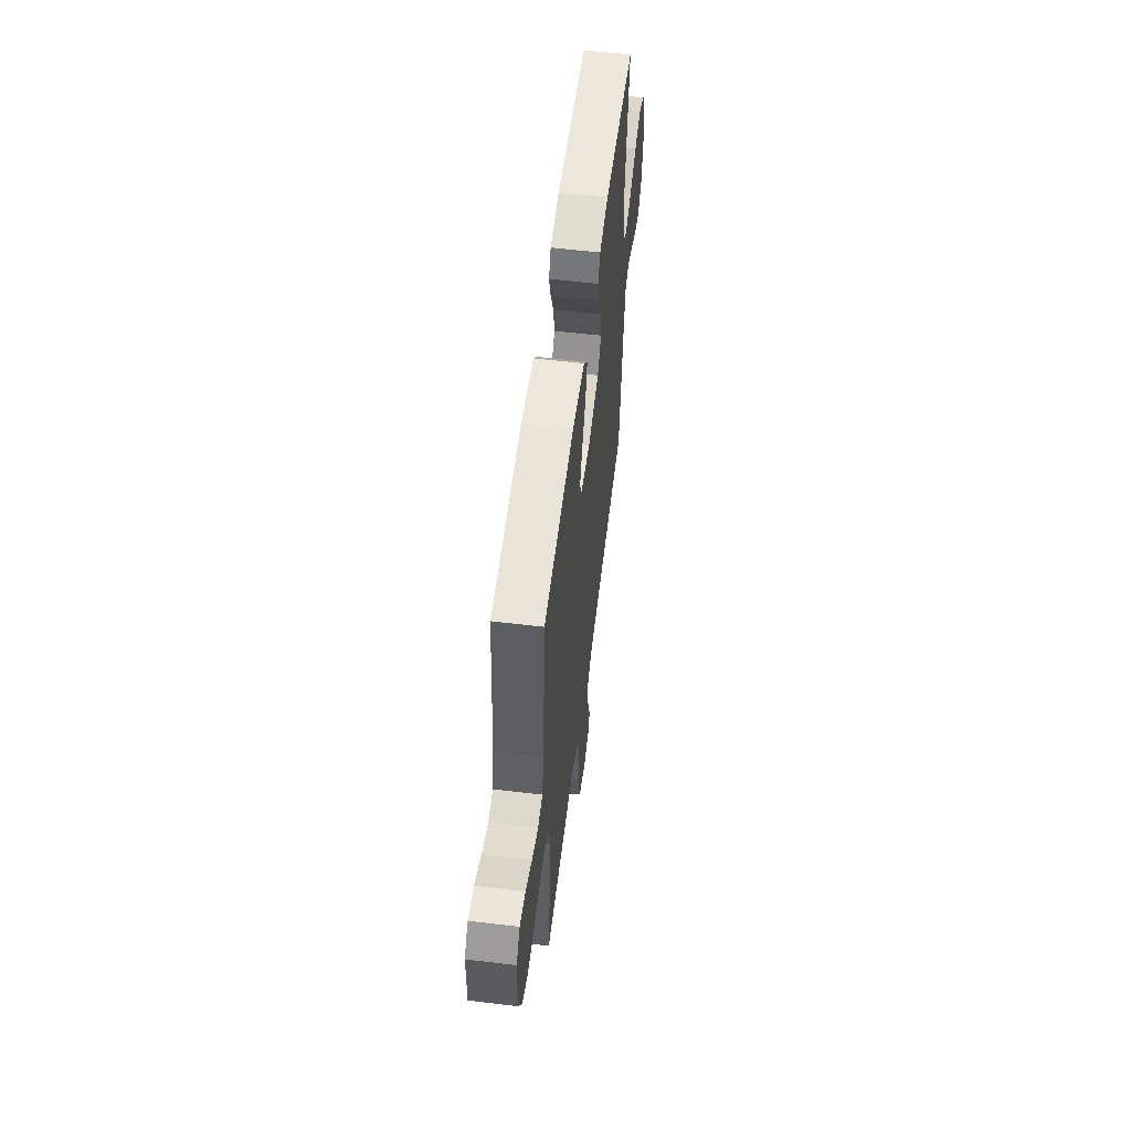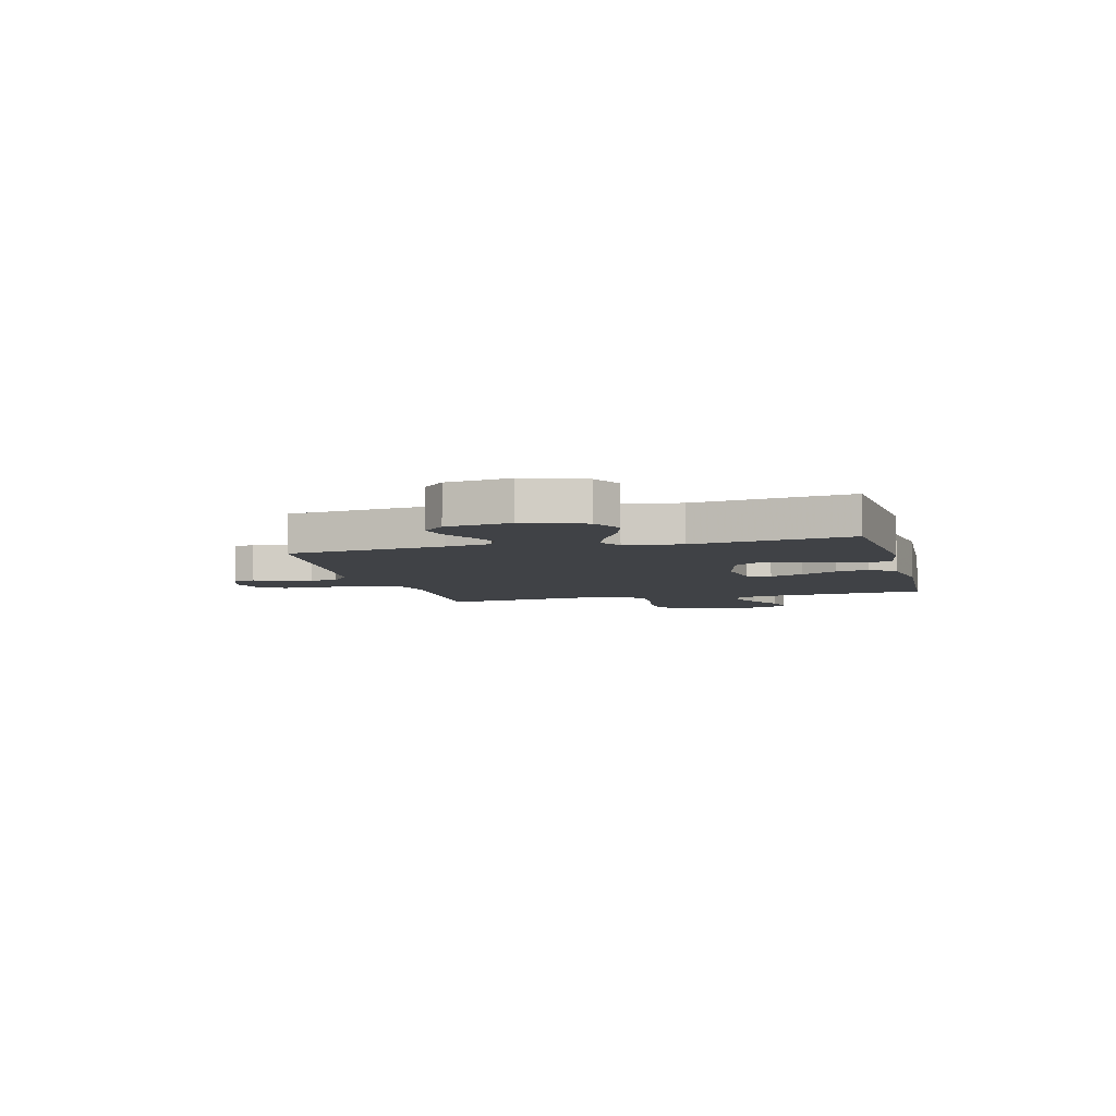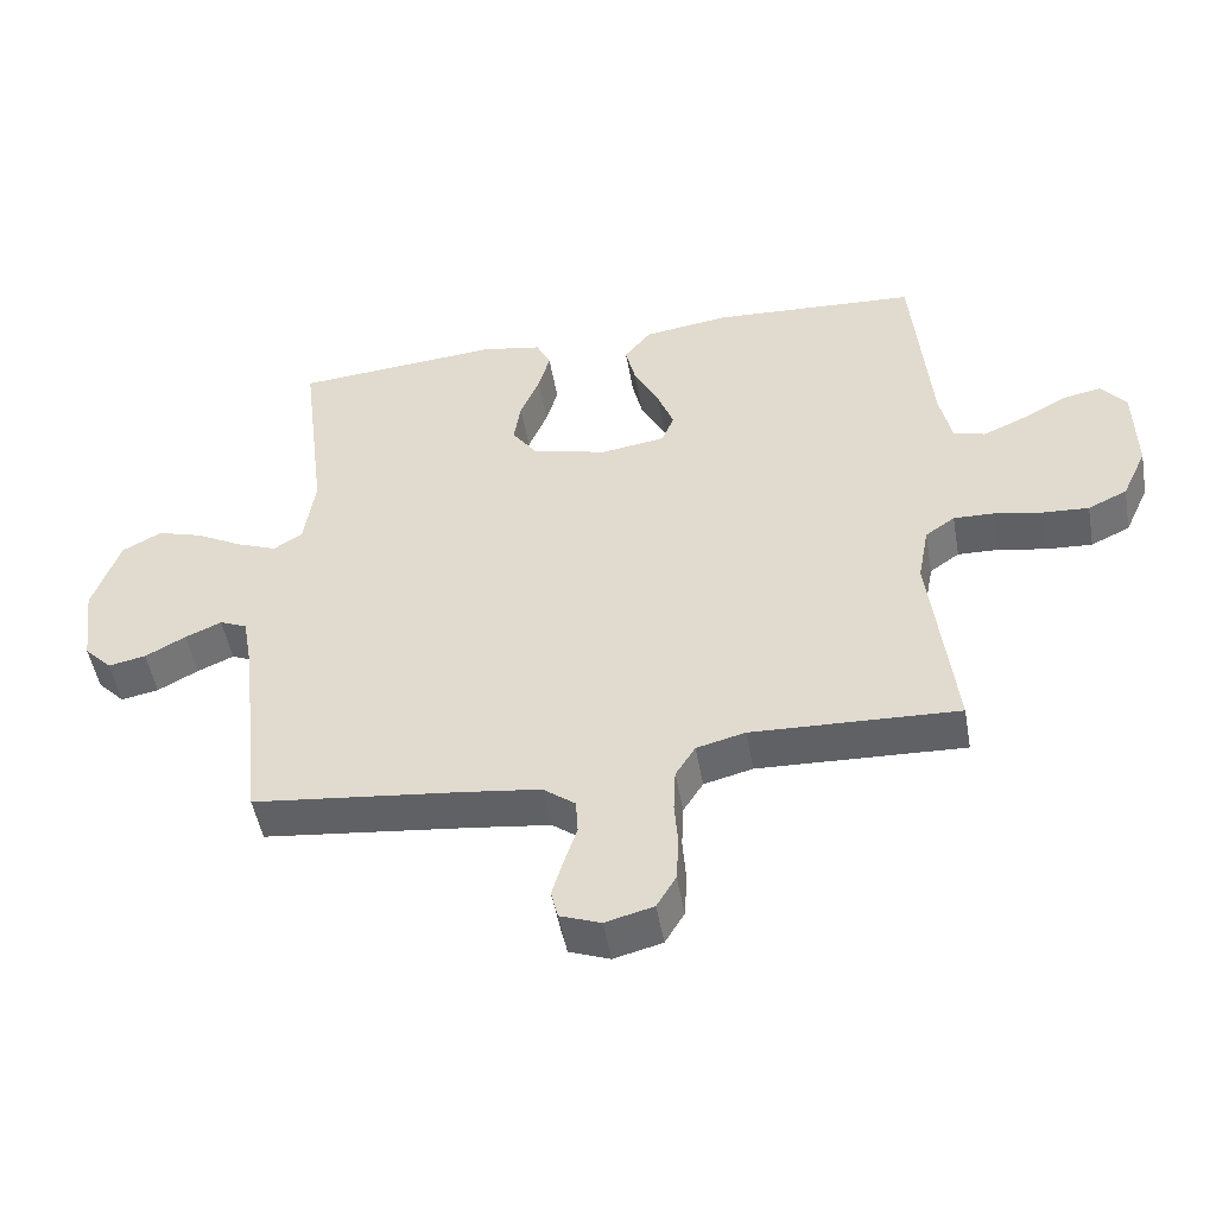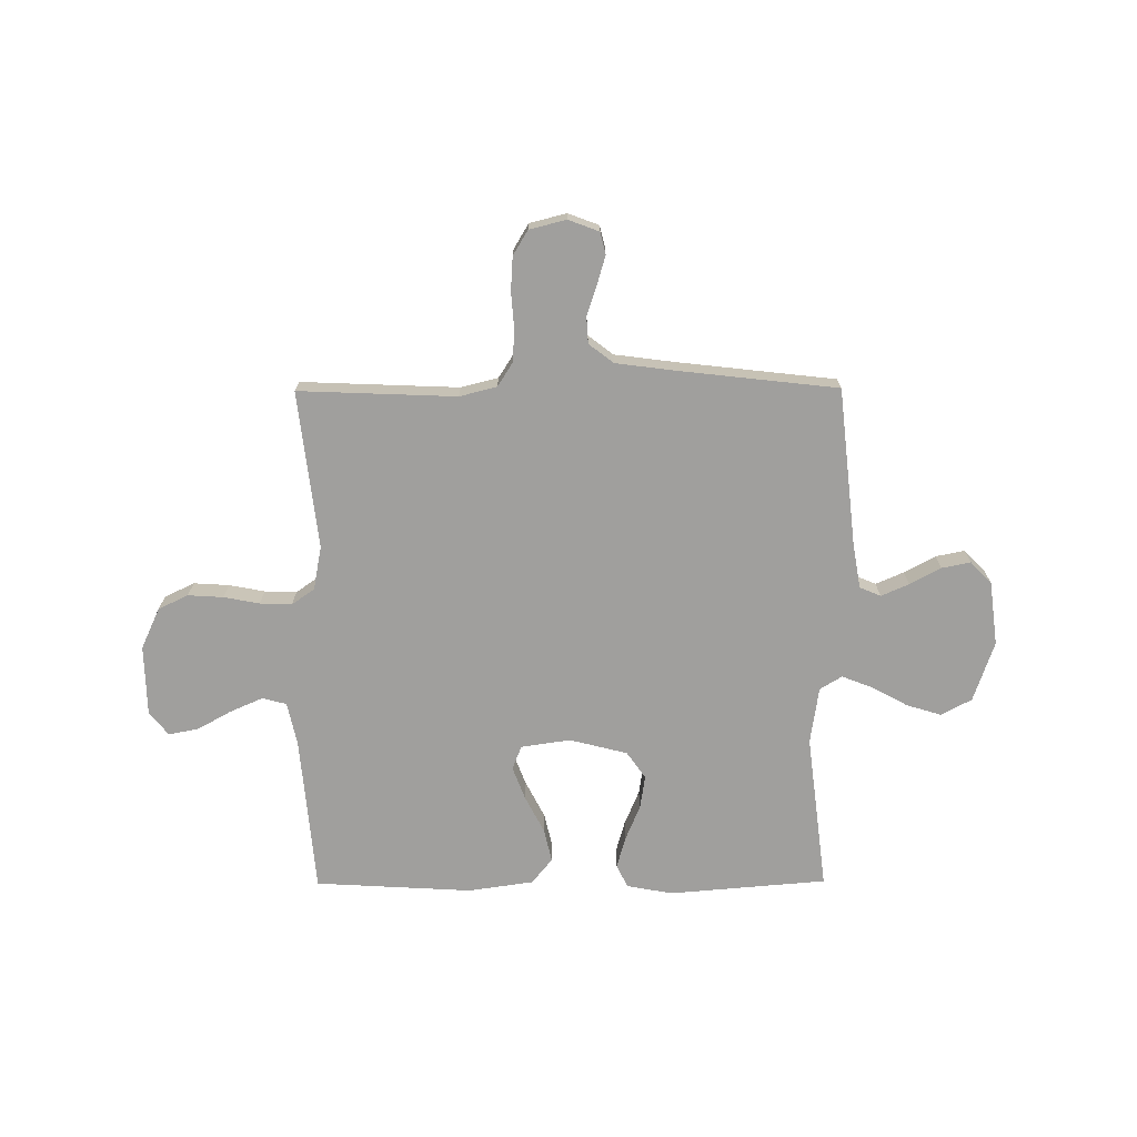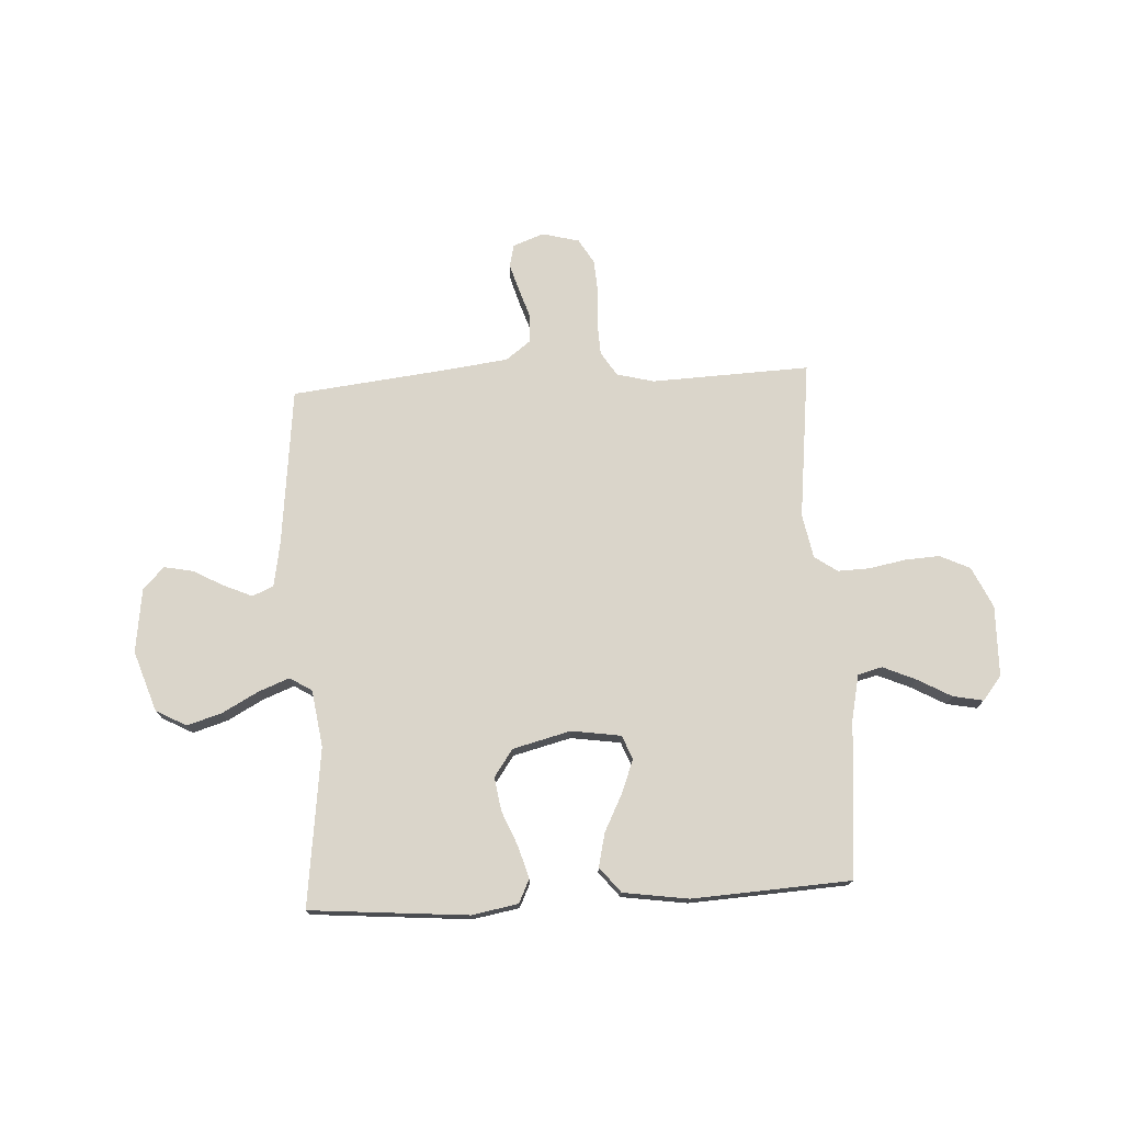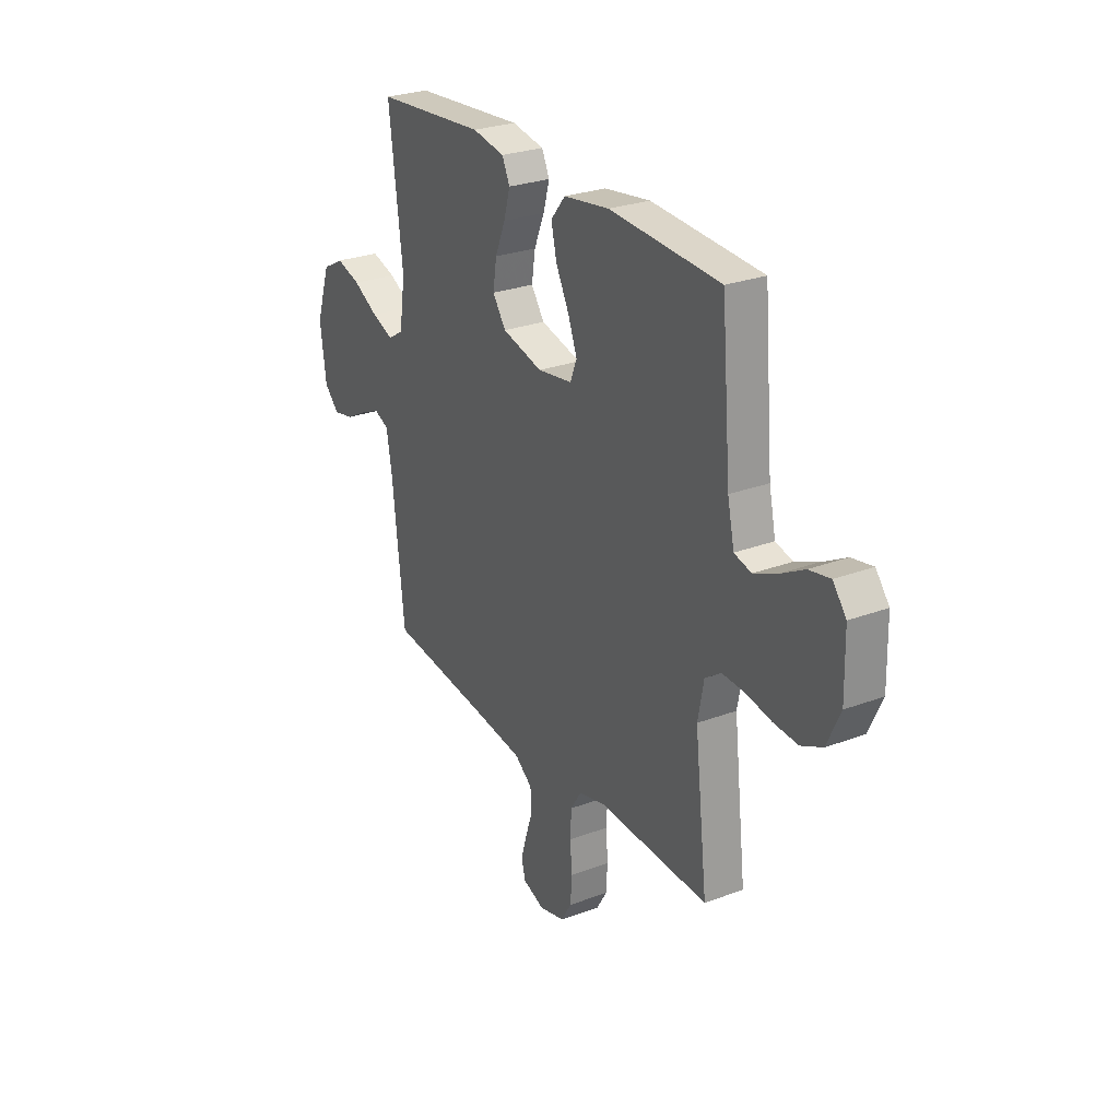
<metadata>
{"format":"obj","ext":"obj","renderer":"f3d","projection":"perspective","resolution":1024,"background":"white","views":[{"elev":57.7,"azim":97.1,"up":"+Z"},{"elev":-6.2,"azim":-75.3,"up":"+Y"},{"elev":-49.6,"azim":10.0,"up":"+Z"},{"elev":-71.4,"azim":-179.7,"up":"+Y"},{"elev":74.3,"azim":-3.1,"up":"+Y"},{"elev":27.1,"azim":59.8,"up":"+Z"}]}
</metadata>
<code>
v 0.5 0.07 0.5
v 0.526 0.07 0.2
v 0.544 0.07 0.117
v 0.59 0.07 0.105
v 0.652 0.07 0.132
v 0.717 0.07 0.168
v 0.774 0.07 0.179
v 0.81 0.07 0.134
v 0.813 0.07 0
v 0.777 0.07 -0.078
v 0.72 0.07 -0.105
v 0.653 0.07 -0.101
v 0.585 0.07 -0.088
v 0.524 0.07 -0.086
v 0.481 0.07 -0.116
v 0.465 0.07 -0.2
v 0.5 0.07 -0.5
v 0.2 0.07 -0.488
v 0.129 0.07 -0.506
v 0.1 0.07 -0.552
v 0.097 0.07 -0.615
v 0.102 0.07 -0.683
v 0.098 0.07 -0.746
v 0.07 0.07 -0.793
v 0 0.07 -0.811
v -0.059 0.07 -0.789
v -0.069 0.07 -0.747
v -0.053 0.07 -0.693
v -0.034 0.07 -0.636
v -0.037 0.07 -0.585
v -0.084 0.07 -0.549
v -0.2 0.07 -0.534
v -0.5 0.07 -0.5
v -0.533 0.07 -0.2
v -0.548 0.07 -0.114
v -0.588 0.07 -0.097
v -0.641 0.07 -0.12
v -0.7 0.07 -0.152
v -0.755 0.07 -0.163
v -0.795 0.07 -0.122
v -0.811 0.07 0
v -0.772 0.07 0.115
v -0.714 0.07 0.146
v -0.648 0.07 0.126
v -0.58 0.07 0.089
v -0.521 0.07 0.066
v -0.479 0.07 0.092
v -0.463 0.07 0.2
v -0.5 0.07 0.5
v -0.2 0.07 0.525
v -0.112 0.07 0.509
v -0.091 0.07 0.465
v -0.108 0.07 0.405
v -0.136 0.07 0.338
v -0.146 0.07 0.274
v -0.11 0.07 0.223
v 0 0.07 0.195
v 0.094 0.07 0.209
v 0.112 0.07 0.254
v 0.088 0.07 0.317
v 0.052 0.07 0.387
v 0.037 0.07 0.451
v 0.076 0.07 0.499
v 0.2 0.07 0.517
v 0.5 0 0.5
v 0.526 0 0.2
v 0.544 0 0.117
v 0.59 0 0.105
v 0.652 0 0.132
v 0.717 0 0.168
v 0.774 0 0.179
v 0.81 0 0.134
v 0.813 0 0
v 0.777 0 -0.078
v 0.72 0 -0.105
v 0.653 0 -0.101
v 0.585 0 -0.088
v 0.524 0 -0.086
v 0.481 0 -0.116
v 0.465 0 -0.2
v 0.5 0 -0.5
v 0.2 0 -0.488
v 0.129 0 -0.506
v 0.1 0 -0.552
v 0.097 0 -0.615
v 0.102 0 -0.683
v 0.098 0 -0.746
v 0.07 0 -0.793
v 0 0 -0.811
v -0.059 0 -0.789
v -0.069 0 -0.747
v -0.053 0 -0.693
v -0.034 0 -0.636
v -0.037 0 -0.585
v -0.084 0 -0.549
v -0.2 0 -0.534
v -0.5 0 -0.5
v -0.533 0 -0.2
v -0.548 0 -0.114
v -0.588 0 -0.097
v -0.641 0 -0.12
v -0.7 0 -0.152
v -0.755 0 -0.163
v -0.795 0 -0.122
v -0.811 0 0
v -0.772 0 0.115
v -0.714 0 0.146
v -0.648 0 0.126
v -0.58 0 0.089
v -0.521 0 0.066
v -0.479 0 0.092
v -0.463 0 0.2
v -0.5 0 0.5
v -0.2 0 0.525
v -0.112 0 0.509
v -0.091 0 0.465
v -0.108 0 0.405
v -0.136 0 0.338
v -0.146 0 0.274
v -0.11 0 0.223
v 0 0 0.195
v 0.094 0 0.209
v 0.112 0 0.254
v 0.088 0 0.317
v 0.052 0 0.387
v 0.037 0 0.451
v 0.076 0 0.499
v 0.2 0 0.517
f 64 1 2
f 63 64 2
f 62 63 2
f 61 62 2
f 60 61 2
f 59 60 2 3
f 58 59 3
f 57 58 3 4
f 52 53 54
f 51 52 54
f 50 51 54
f 49 50 54
f 48 49 54
f 47 48 54 55
f 46 47 55 56
f 43 44 45
f 42 43 45
f 41 42 45
f 40 41 45
f 39 40 45
f 38 39 45
f 37 38 45
f 36 37 45 46
f 46 56 57
f 36 46 57
f 35 36 57
f 32 33 34
f 35 57 4
f 34 35 4
f 32 34 4
f 31 32 4
f 27 28 29
f 26 27 29
f 25 26 29
f 24 25 29
f 23 24 29
f 22 23 29
f 21 22 29
f 20 21 29 30
f 16 17 18
f 15 16 18 19
f 11 12 13
f 10 11 13
f 9 10 13
f 8 9 13
f 7 8 13
f 6 7 13
f 5 6 13
f 5 13 14
f 4 5 14 15
f 19 20 30 31
f 4 15 19 31
f 66 65 128
f 66 128 127
f 66 127 126
f 66 126 125
f 66 125 124
f 67 66 124 123
f 67 123 122
f 68 67 122 121
f 118 117 116
f 118 116 115
f 118 115 114
f 118 114 113
f 118 113 112
f 119 118 112 111
f 120 119 111 110
f 109 108 107
f 109 107 106
f 109 106 105
f 109 105 104
f 109 104 103
f 109 103 102
f 109 102 101
f 110 109 101 100
f 121 120 110
f 121 110 100
f 121 100 99
f 98 97 96
f 68 121 99
f 68 99 98
f 68 98 96
f 68 96 95
f 93 92 91
f 93 91 90
f 93 90 89
f 93 89 88
f 93 88 87
f 93 87 86
f 93 86 85
f 94 93 85 84
f 82 81 80
f 83 82 80 79
f 77 76 75
f 77 75 74
f 77 74 73
f 77 73 72
f 77 72 71
f 77 71 70
f 77 70 69
f 78 77 69
f 79 78 69 68
f 95 94 84 83
f 95 83 79 68
f 1 65 66 2
f 2 66 67 3
f 3 67 68 4
f 4 68 69 5
f 5 69 70 6
f 6 70 71 7
f 7 71 72 8
f 8 72 73 9
f 9 73 74 10
f 10 74 75 11
f 11 75 76 12
f 12 76 77 13
f 13 77 78 14
f 14 78 79 15
f 15 79 80 16
f 16 80 81 17
f 17 81 82 18
f 18 82 83 19
f 19 83 84 20
f 20 84 85 21
f 21 85 86 22
f 22 86 87 23
f 23 87 88 24
f 24 88 89 25
f 25 89 90 26
f 26 90 91 27
f 27 91 92 28
f 28 92 93 29
f 29 93 94 30
f 30 94 95 31
f 31 95 96 32
f 32 96 97 33
f 33 97 98 34
f 34 98 99 35
f 35 99 100 36
f 36 100 101 37
f 37 101 102 38
f 38 102 103 39
f 39 103 104 40
f 40 104 105 41
f 41 105 106 42
f 42 106 107 43
f 43 107 108 44
f 44 108 109 45
f 45 109 110 46
f 46 110 111 47
f 47 111 112 48
f 48 112 113 49
f 49 113 114 50
f 50 114 115 51
f 51 115 116 52
f 52 116 117 53
f 53 117 118 54
f 54 118 119 55
f 55 119 120 56
f 56 120 121 57
f 57 121 122 58
f 58 122 123 59
f 59 123 124 60
f 60 124 125 61
f 61 125 126 62
f 62 126 127 63
f 63 127 128 64
f 64 128 65 1

</code>
